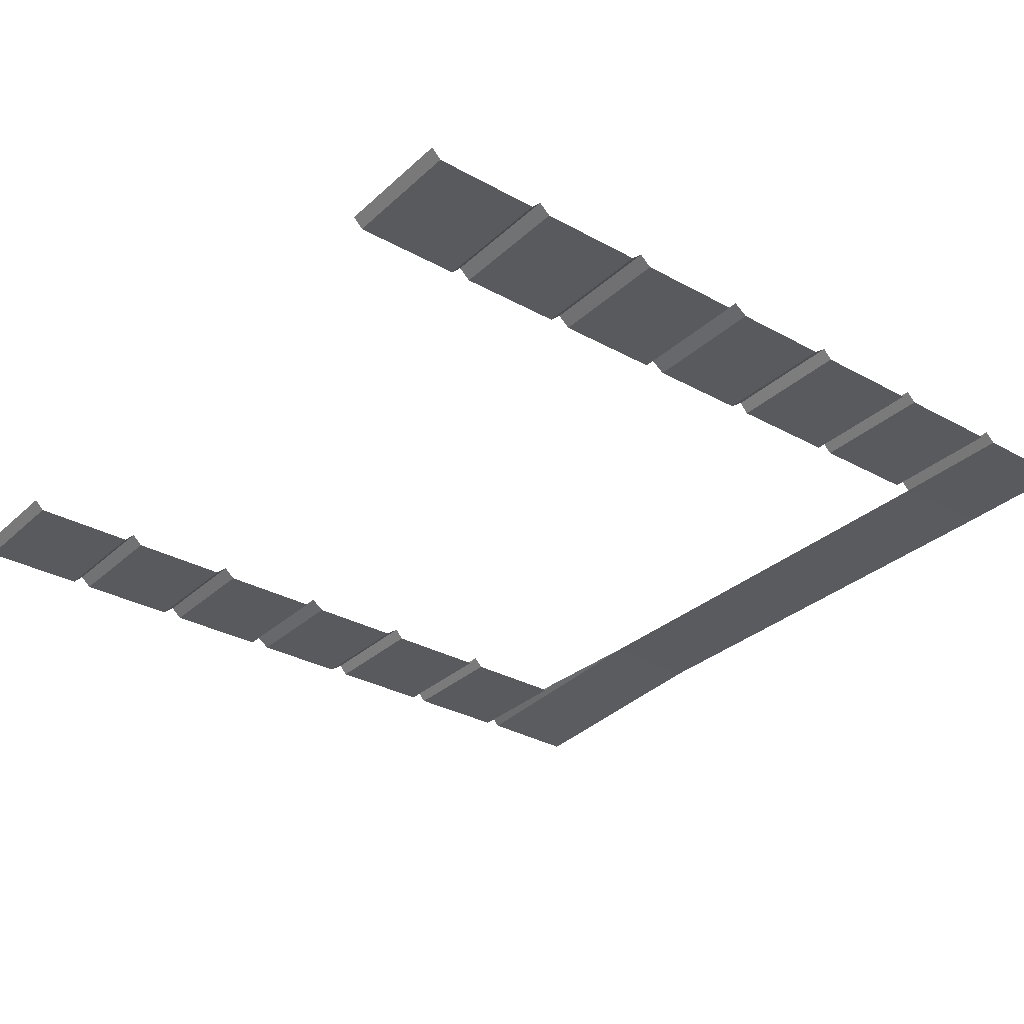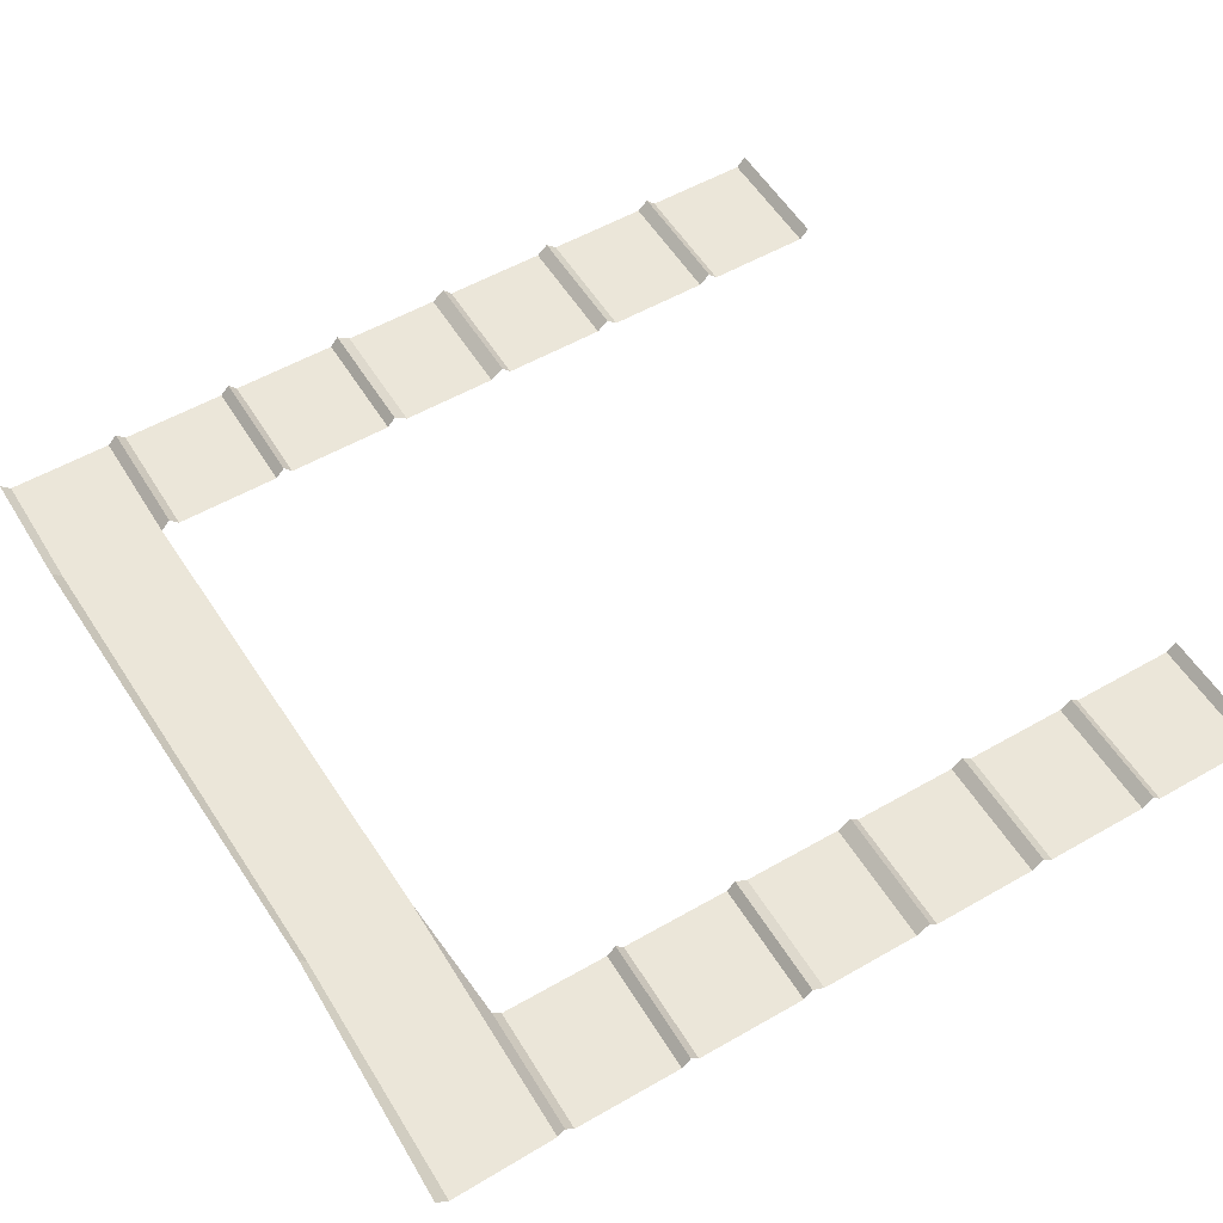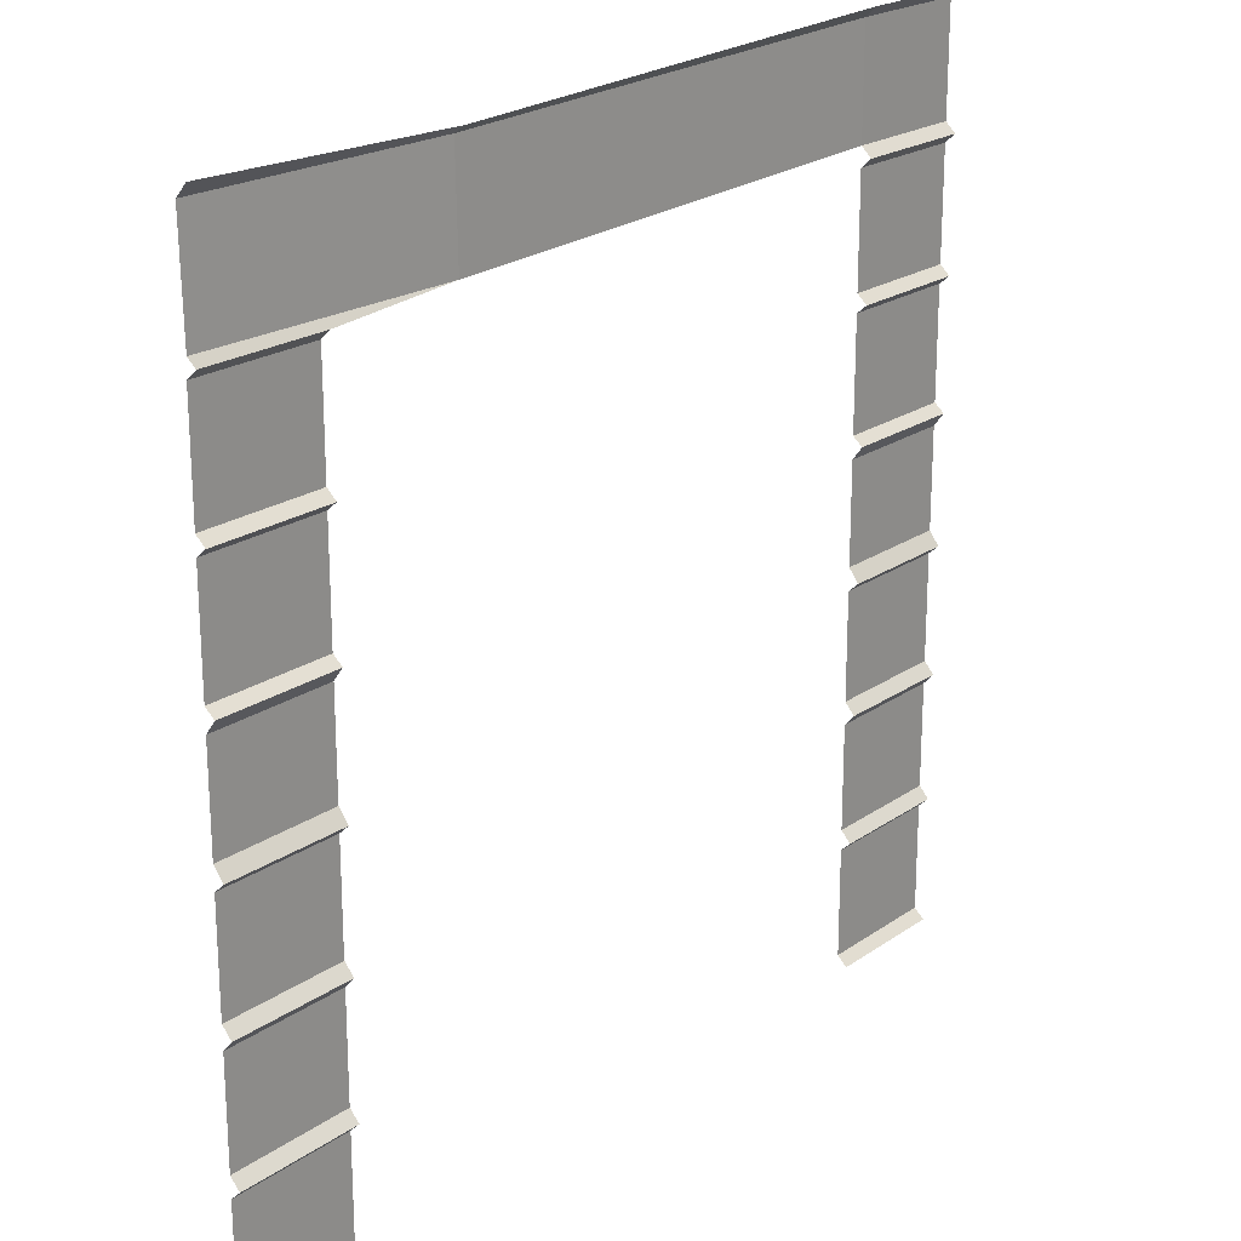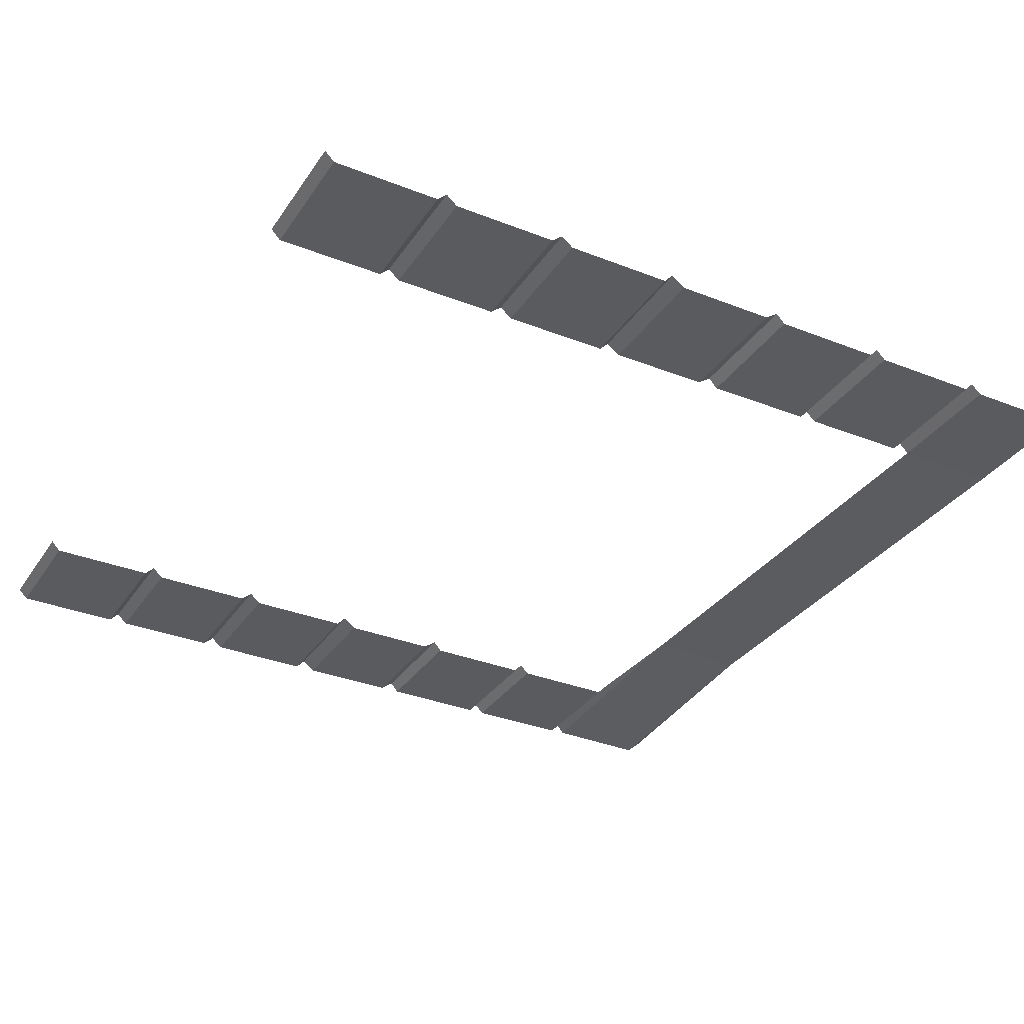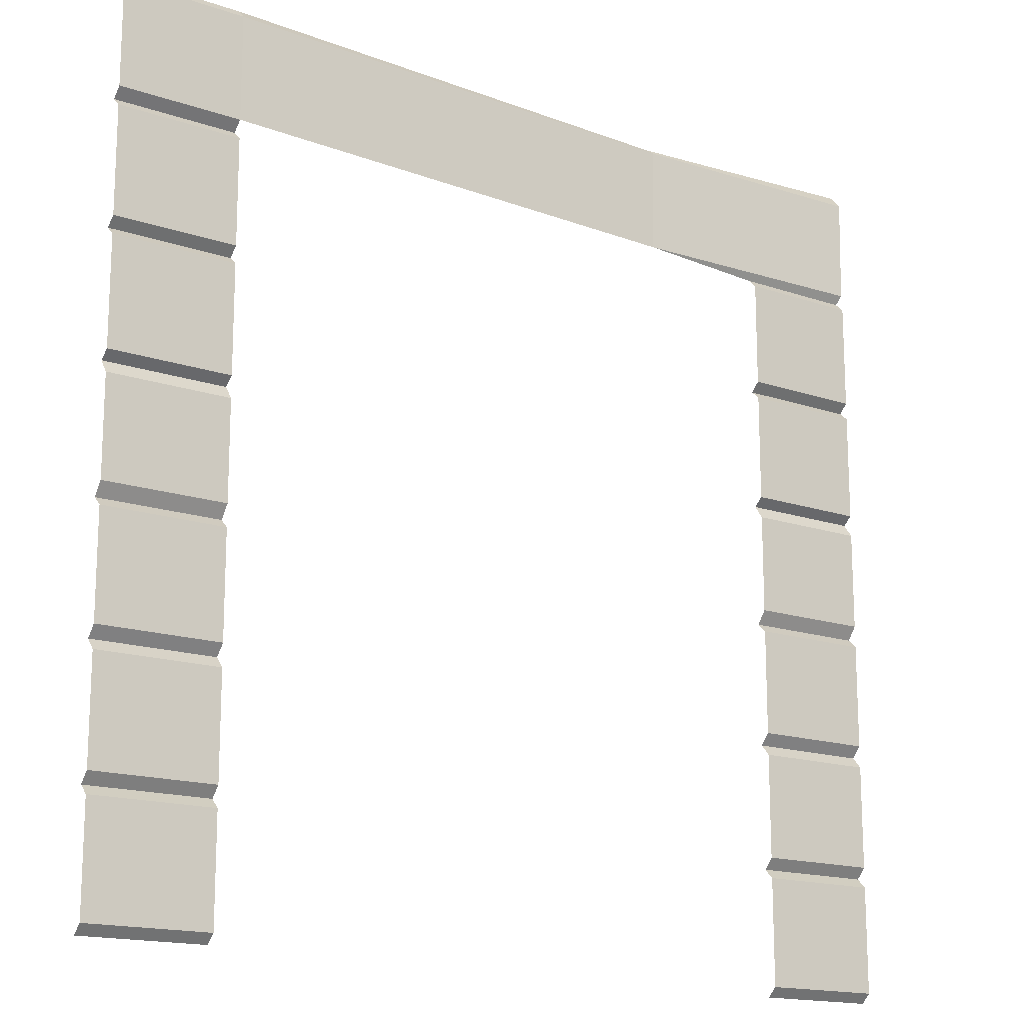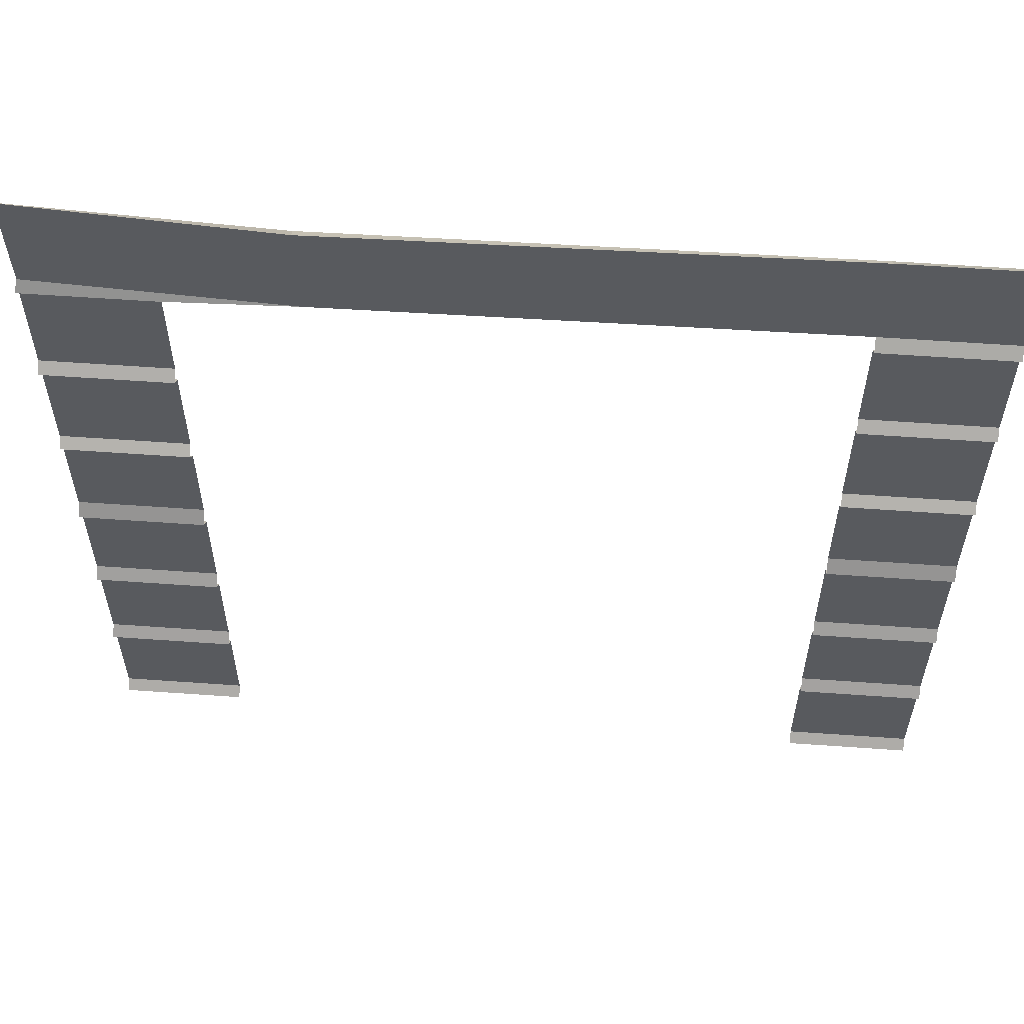
<metadata>
{"format":"obj","ext":"obj","renderer":"f3d","projection":"perspective","resolution":1024,"background":"white","views":[{"elev":-31.6,"azim":51.9,"up":"+Z"},{"elev":55.3,"azim":-121.1,"up":"+Z"},{"elev":21.4,"azim":-50.5,"up":"+Y"},{"elev":-33.0,"azim":61.4,"up":"+Z"},{"elev":-16.0,"azim":144.4,"up":"+Y"},{"elev":58.8,"azim":4.2,"up":"+Y"}]}
</metadata>
<code>
o wood_plank_2_door.001_Cube.012
v 1.267 -0.05322 -0.04095
v -1.14 -0.09233 -0.09321
v 1.267 2.385 -0.04095
v -1.14 2.346 -0.09321
v 1.267 0.2951 -0.04095
v 1.267 0.6435 -0.04095
v 1.267 0.9918 -0.04095
v 1.267 1.34 -0.04095
v 1.267 1.688 -0.04095
v 1.267 2.037 -0.04095
v -1.14 0.256 -0.09321
v -1.14 0.6044 -0.09321
v -1.14 0.9527 -0.09321
v -1.14 1.301 -0.09321
v -1.14 1.649 -0.09321
v -1.14 1.998 -0.09321
v 1.267 1.029 -0.06815
v 1.267 1.303 -0.06815
v -1.14 0.9895 -0.1204
v -1.14 1.264 -0.1204
v 1.267 0.6748 -0.06815
v 1.267 0.9671 -0.06815
v -1.14 0.6357 -0.1204
v -1.14 0.928 -0.1204
v 1.267 0.3254 -0.06815
v 1.267 0.6132 -0.06815
v -1.14 0.2863 -0.1204
v -1.14 0.5741 -0.1204
v 1.267 -0.02716 -0.06815
v 1.267 0.2691 -0.06815
v -1.14 -0.06627 -0.1204
v -1.14 0.23 -0.1204
v 1.267 1.363 -0.06815
v 1.267 1.665 -0.06815
v -1.14 1.324 -0.1204
v -1.14 1.626 -0.1204
v 1.267 1.714 -0.06815
v 1.267 2.012 -0.06815
v -1.14 1.674 -0.1204
v -1.14 1.973 -0.1204
v 1.267 2.064 -0.06815
v 1.267 2.358 -0.06815
v -1.137 2.018 -0.1204
v -1.142 2.312 -0.1204
v -0.7914 -0.09233 -0.09321
v -0.4392 2.338 -0.05796
v -0.7914 0.256 -0.09321
v -0.7914 0.6044 -0.09321
v -0.7914 0.9527 -0.09321
v -0.7914 1.301 -0.09321
v -0.7914 1.649 -0.09321
v -0.7914 1.998 -0.09321
v -0.7914 0.9895 -0.1204
v -0.7914 1.264 -0.1204
v -0.7914 0.6357 -0.1204
v -0.7914 0.928 -0.1204
v -0.7914 0.2863 -0.1204
v -0.7914 0.5741 -0.1204
v -0.7914 -0.06627 -0.1204
v -0.7914 0.23 -0.1204
v -0.7914 1.324 -0.1204
v -0.7914 1.626 -0.1204
v -0.7914 1.674 -0.1204
v -0.7914 1.973 -0.1204
v -0.4362 2.023 -0.08516
v -0.4421 2.318 -0.08516
v 0.9194 -0.05322 -0.04095
v 0.9194 2.385 -0.04095
v 0.9194 0.2951 -0.04095
v 0.9194 0.6435 -0.04095
v 0.9194 0.9918 -0.04095
v 0.9194 1.34 -0.04095
v 0.9194 1.688 -0.04095
v 0.9194 2.037 -0.04095
v 0.9194 1.029 -0.06815
v 0.9194 1.303 -0.06815
v 0.9194 0.6748 -0.06815
v 0.9194 0.9671 -0.06815
v 0.9194 0.3254 -0.06815
v 0.9194 0.6132 -0.06815
v 0.9194 -0.02716 -0.06815
v 0.9194 0.2691 -0.06815
v 0.9194 1.363 -0.06815
v 0.9194 1.665 -0.06815
v 0.9194 1.714 -0.06815
v 0.9194 2.012 -0.06815
v 0.9194 2.064 -0.06815
v 0.9194 2.358 -0.06815
f 66 44 4 46
f 60 32 11 47
f 58 28 12 48
f 56 24 13 49
f 54 20 14 50
f 62 36 15 51
f 64 40 16 52
f 49 13 19 53
f 53 19 20 54
f 48 12 23 55
f 55 23 24 56
f 47 11 27 57
f 57 27 28 58
f 45 2 31 59
f 59 31 32 60
f 50 14 35 61
f 61 35 36 62
f 51 15 39 63
f 63 39 40 64
f 52 16 43 65
f 65 43 44 66
f 87 65 66 88
f 88 66 46 68
f 42 88 68 3
f 30 82 69 5
f 26 80 70 6
f 22 78 71 7
f 18 76 72 8
f 34 84 73 9
f 38 86 74 10
f 7 71 75 17
f 17 75 76 18
f 6 70 77 21
f 21 77 78 22
f 5 69 79 25
f 25 79 80 26
f 1 67 81 29
f 29 81 82 30
f 8 72 83 33
f 33 83 84 34
f 9 73 85 37
f 37 85 86 38
f 10 74 87 41
f 41 87 88 42

</code>
